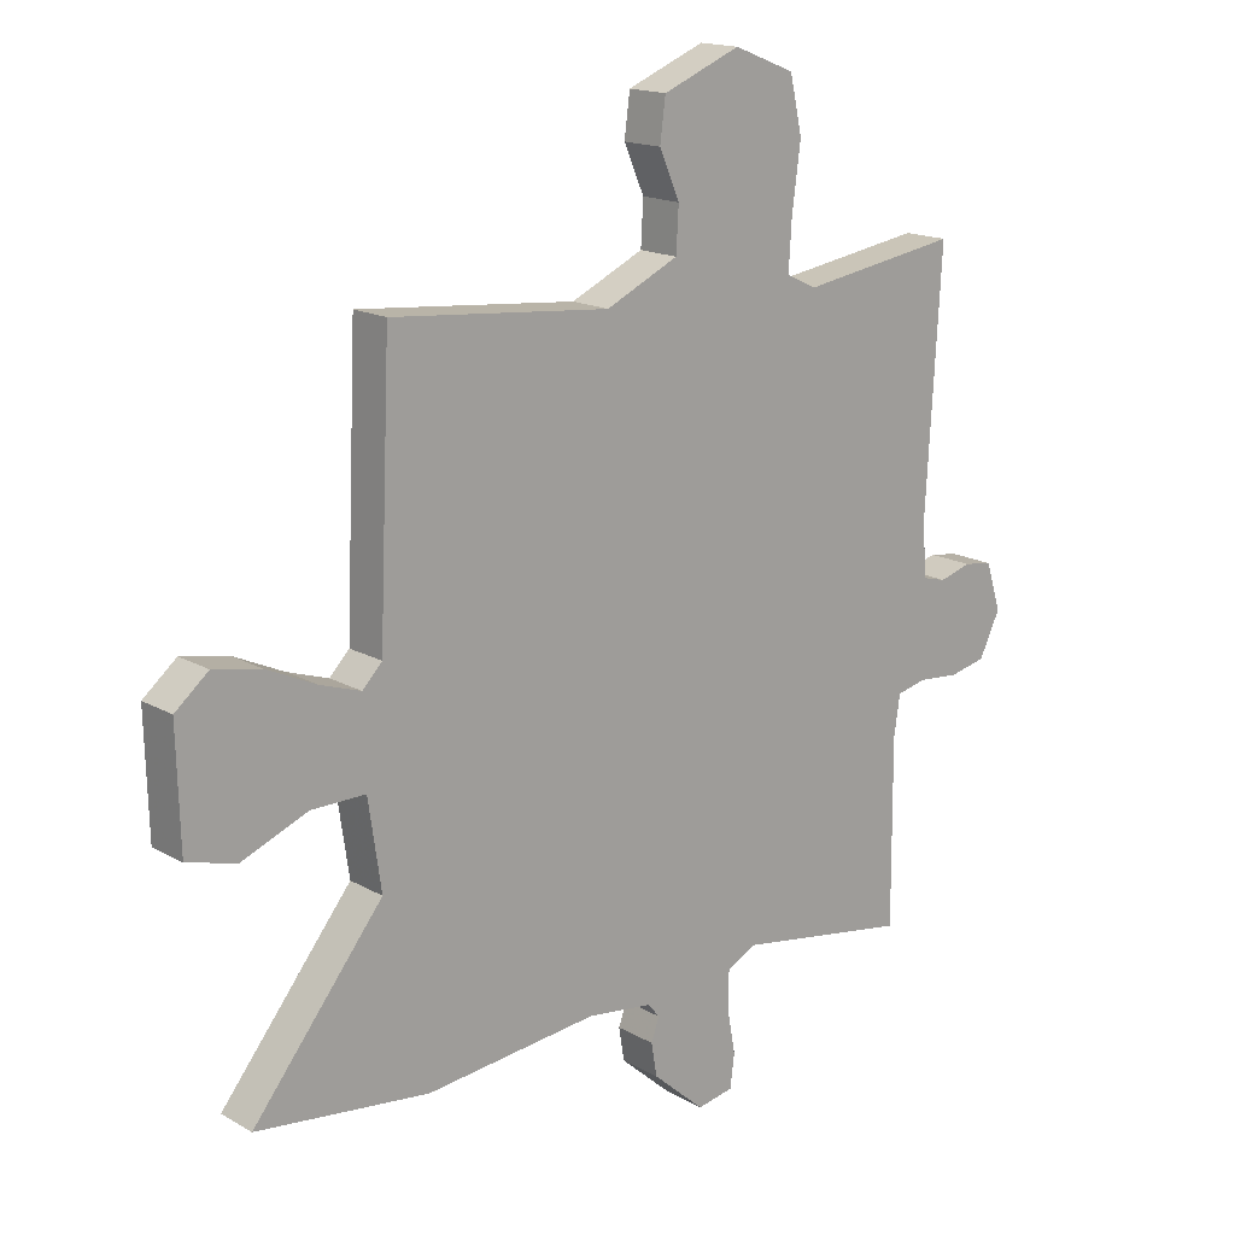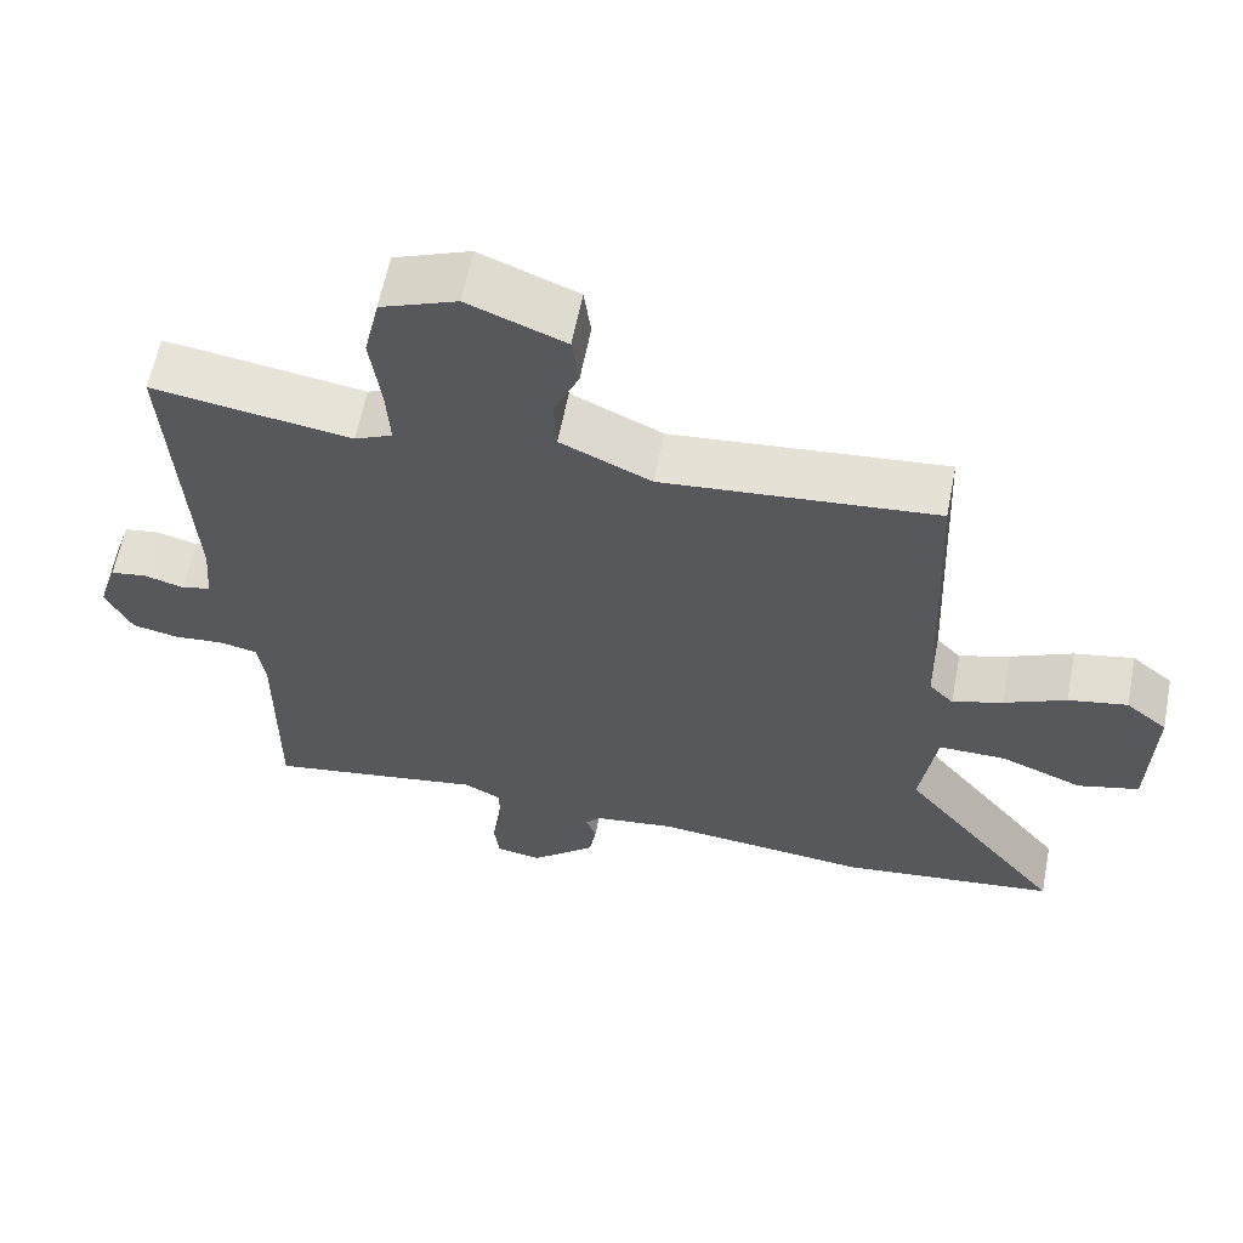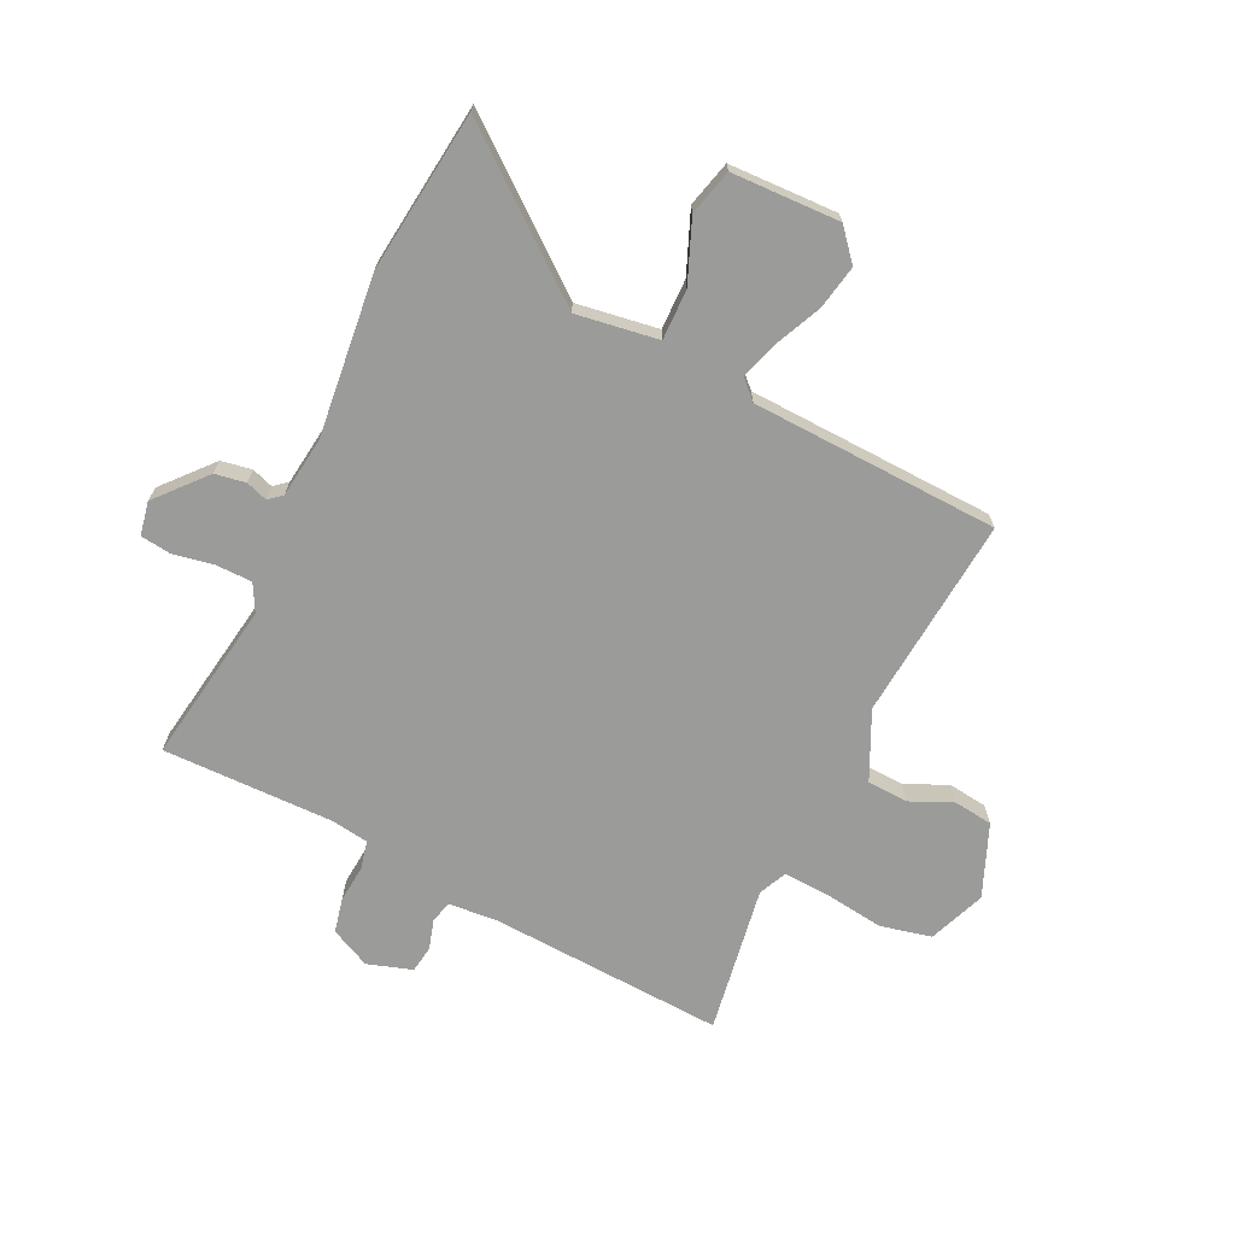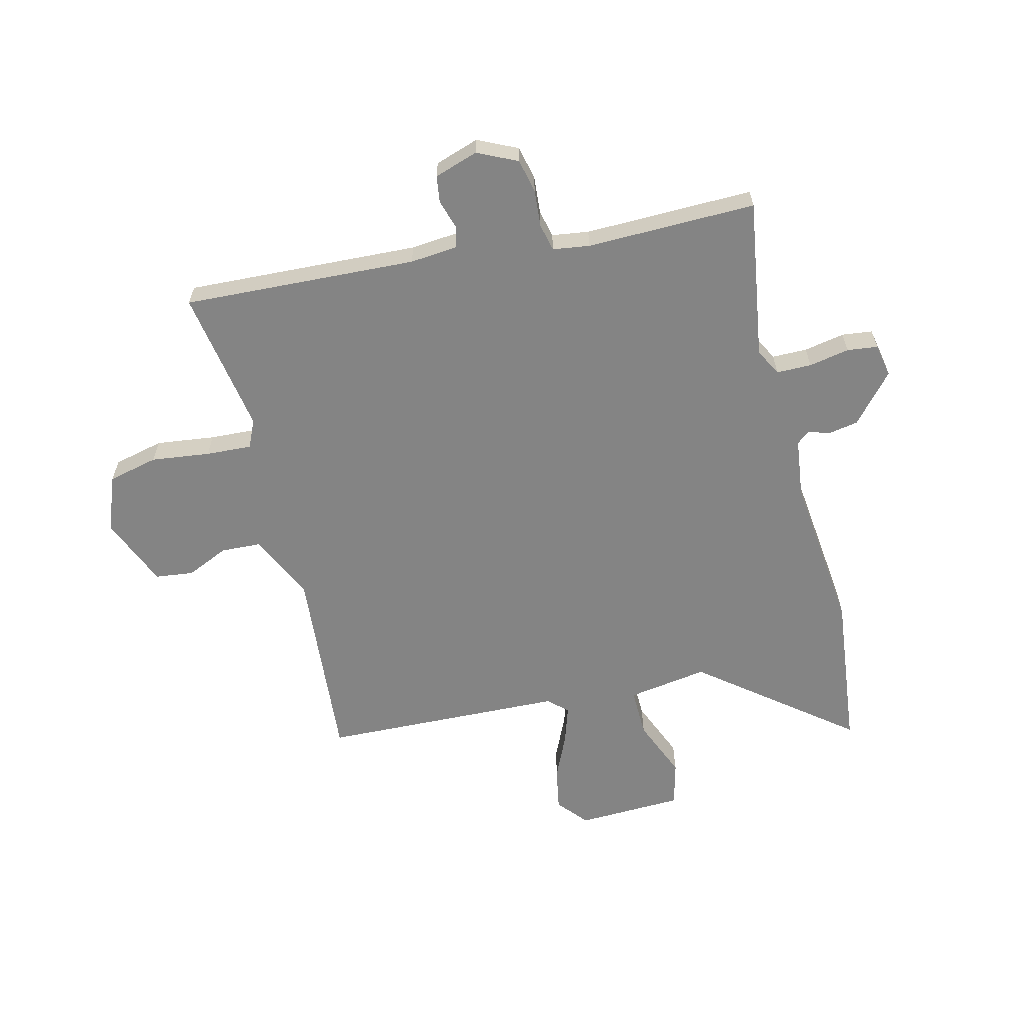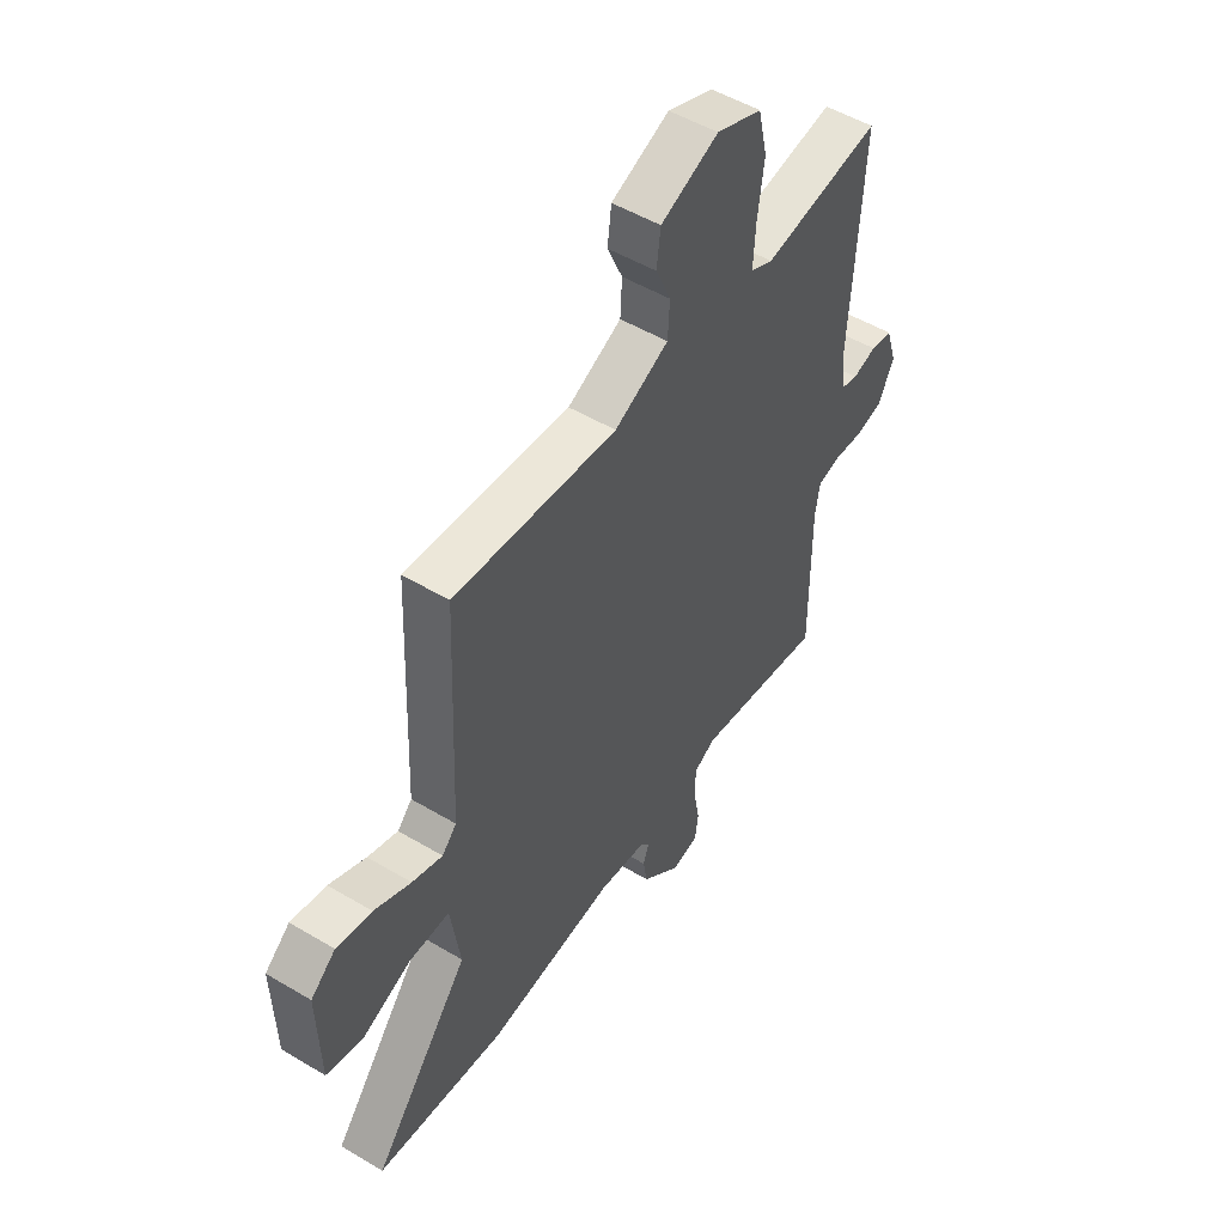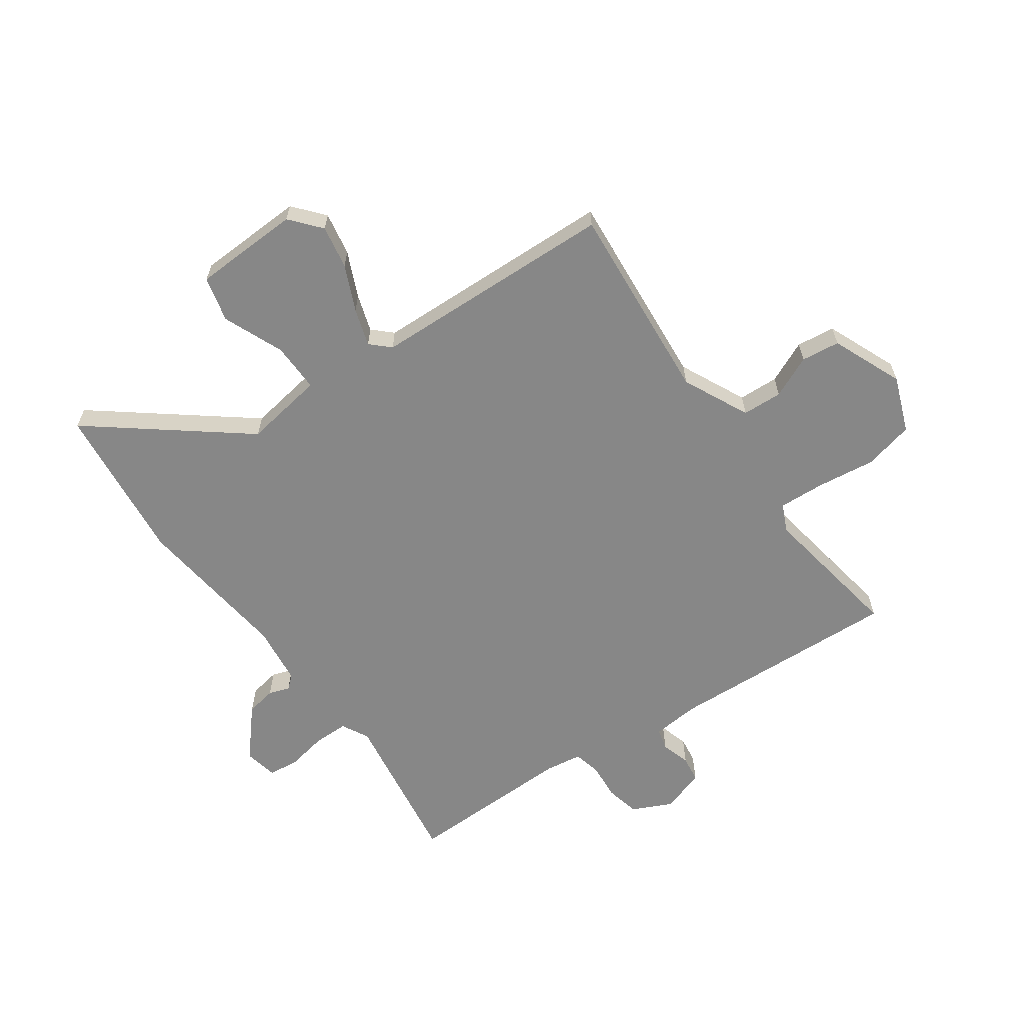
<metadata>
{"format":"obj","ext":"obj","renderer":"f3d","projection":"perspective","resolution":1024,"background":"white","views":[{"elev":16.4,"azim":-41.0,"up":"+Z"},{"elev":61.4,"azim":-169.0,"up":"+Z"},{"elev":-69.6,"azim":-115.4,"up":"+Y"},{"elev":-61.4,"azim":104.4,"up":"+Y"},{"elev":51.2,"azim":-57.0,"up":"+Z"},{"elev":-62.5,"azim":-54.2,"up":"+Y"}]}
</metadata>
<code>
v -0.454 0.07 0.533
v -0.099 0.07 0.5
v 0.019 0.07 0.555
v 0.023 0.07 0.626
v -0.01 0.07 0.701
v -0.001 0.07 0.769
v 0.125 0.07 0.82
v 0.224 0.07 0.781
v 0.244 0.07 0.692
v 0.23 0.07 0.588
v 0.225 0.07 0.507
v 0.274 0.07 0.484
v 0.532 0.07 0.524
v 0.508 0.07 0.11
v 0.515 0.07 0.026
v 0.553 0.07 0.016
v 0.605 0.07 0.031
v 0.652 0.07 0.024
v 0.677 0.07 -0.054
v 0.643 0.07 -0.124
v 0.583 0.07 -0.137
v 0.517 0.07 -0.131
v 0.468 0.07 -0.142
v 0.458 0.07 -0.207
v 0.46 0.07 -0.507
v 0.177 0.07 -0.461
v 0.129 0.07 -0.486
v 0.128 0.07 -0.548
v 0.141 0.07 -0.62
v 0.134 0.07 -0.674
v 0.075 0.07 -0.685
v -0.01 0.07 -0.61
v -0.019 0.07 -0.556
v -0.006 0.07 -0.519
v -0.025 0.07 -0.496
v -0.131 0.07 -0.482
v -0.412 0.07 -0.511
v -0.693 0.07 -0.477
v -0.481 0.07 -0.213
v -0.502 0.07 -0.07
v -0.59 0.07 -0.071
v -0.697 0.07 -0.114
v -0.777 0.07 -0.093
v -0.782 0.07 0.096
v -0.728 0.07 0.141
v -0.651 0.07 0.126
v -0.571 0.07 0.089
v -0.505 0.07 0.067
v -0.473 0.07 0.1
v -0.454 0 0.533
v -0.099 0 0.5
v 0.019 0 0.555
v 0.023 0 0.626
v -0.01 0 0.701
v -0.001 0 0.769
v 0.125 0 0.82
v 0.224 0 0.781
v 0.244 0 0.692
v 0.23 0 0.588
v 0.225 0 0.507
v 0.274 0 0.484
v 0.532 0 0.524
v 0.508 0 0.11
v 0.515 0 0.026
v 0.553 0 0.016
v 0.605 0 0.031
v 0.652 0 0.024
v 0.677 0 -0.054
v 0.643 0 -0.124
v 0.583 0 -0.137
v 0.517 0 -0.131
v 0.468 0 -0.142
v 0.458 0 -0.207
v 0.46 0 -0.507
v 0.177 0 -0.461
v 0.129 0 -0.486
v 0.128 0 -0.548
v 0.141 0 -0.62
v 0.134 0 -0.674
v 0.075 0 -0.685
v -0.01 0 -0.61
v -0.019 0 -0.556
v -0.006 0 -0.519
v -0.025 0 -0.496
v -0.131 0 -0.482
v -0.412 0 -0.511
v -0.693 0 -0.477
v -0.481 0 -0.213
v -0.502 0 -0.07
v -0.59 0 -0.071
v -0.697 0 -0.114
v -0.777 0 -0.093
v -0.782 0 0.096
v -0.728 0 0.141
v -0.651 0 0.126
v -0.571 0 0.089
v -0.505 0 0.067
v -0.473 0 0.1
f 44 45 46 47
f 44 47 48
f 41 42 43 44
f 40 41 44 48
f 39 40 48 49
f 36 37 38 39
f 35 36 39 49
f 31 32 33 34
f 29 30 31 34
f 28 29 34 35
f 27 28 35 49
f 24 25 26
f 23 24 26 27
f 19 20 21 22
f 19 22 23
f 16 17 18 19
f 15 16 19 23
f 14 15 23 27
f 12 13 14 27
f 7 8 9 10
f 7 10 11
f 4 5 6 7
f 3 4 7 11
f 2 3 11 12
f 49 1 2
f 2 12 27 49
f 96 95 94 93
f 97 96 93
f 93 92 91 90
f 97 93 90 89
f 98 97 89 88
f 88 87 86 85
f 98 88 85 84
f 83 82 81 80
f 83 80 79 78
f 84 83 78 77
f 98 84 77 76
f 75 74 73
f 76 75 73 72
f 71 70 69 68
f 72 71 68
f 68 67 66 65
f 72 68 65 64
f 76 72 64 63
f 76 63 62 61
f 59 58 57 56
f 60 59 56
f 56 55 54 53
f 60 56 53 52
f 61 60 52 51
f 51 50 98
f 98 76 61 51
f 1 50 51 2
f 2 51 52 3
f 3 52 53 4
f 4 53 54 5
f 5 54 55 6
f 6 55 56 7
f 7 56 57 8
f 8 57 58 9
f 9 58 59 10
f 10 59 60 11
f 11 60 61 12
f 12 61 62 13
f 13 62 63 14
f 14 63 64 15
f 15 64 65 16
f 16 65 66 17
f 17 66 67 18
f 18 67 68 19
f 19 68 69 20
f 20 69 70 21
f 21 70 71 22
f 22 71 72 23
f 23 72 73 24
f 24 73 74 25
f 25 74 75 26
f 26 75 76 27
f 27 76 77 28
f 28 77 78 29
f 29 78 79 30
f 30 79 80 31
f 31 80 81 32
f 32 81 82 33
f 33 82 83 34
f 34 83 84 35
f 35 84 85 36
f 36 85 86 37
f 37 86 87 38
f 38 87 88 39
f 39 88 89 40
f 40 89 90 41
f 41 90 91 42
f 42 91 92 43
f 43 92 93 44
f 44 93 94 45
f 45 94 95 46
f 46 95 96 47
f 47 96 97 48
f 48 97 98 49
f 49 98 50 1

</code>
